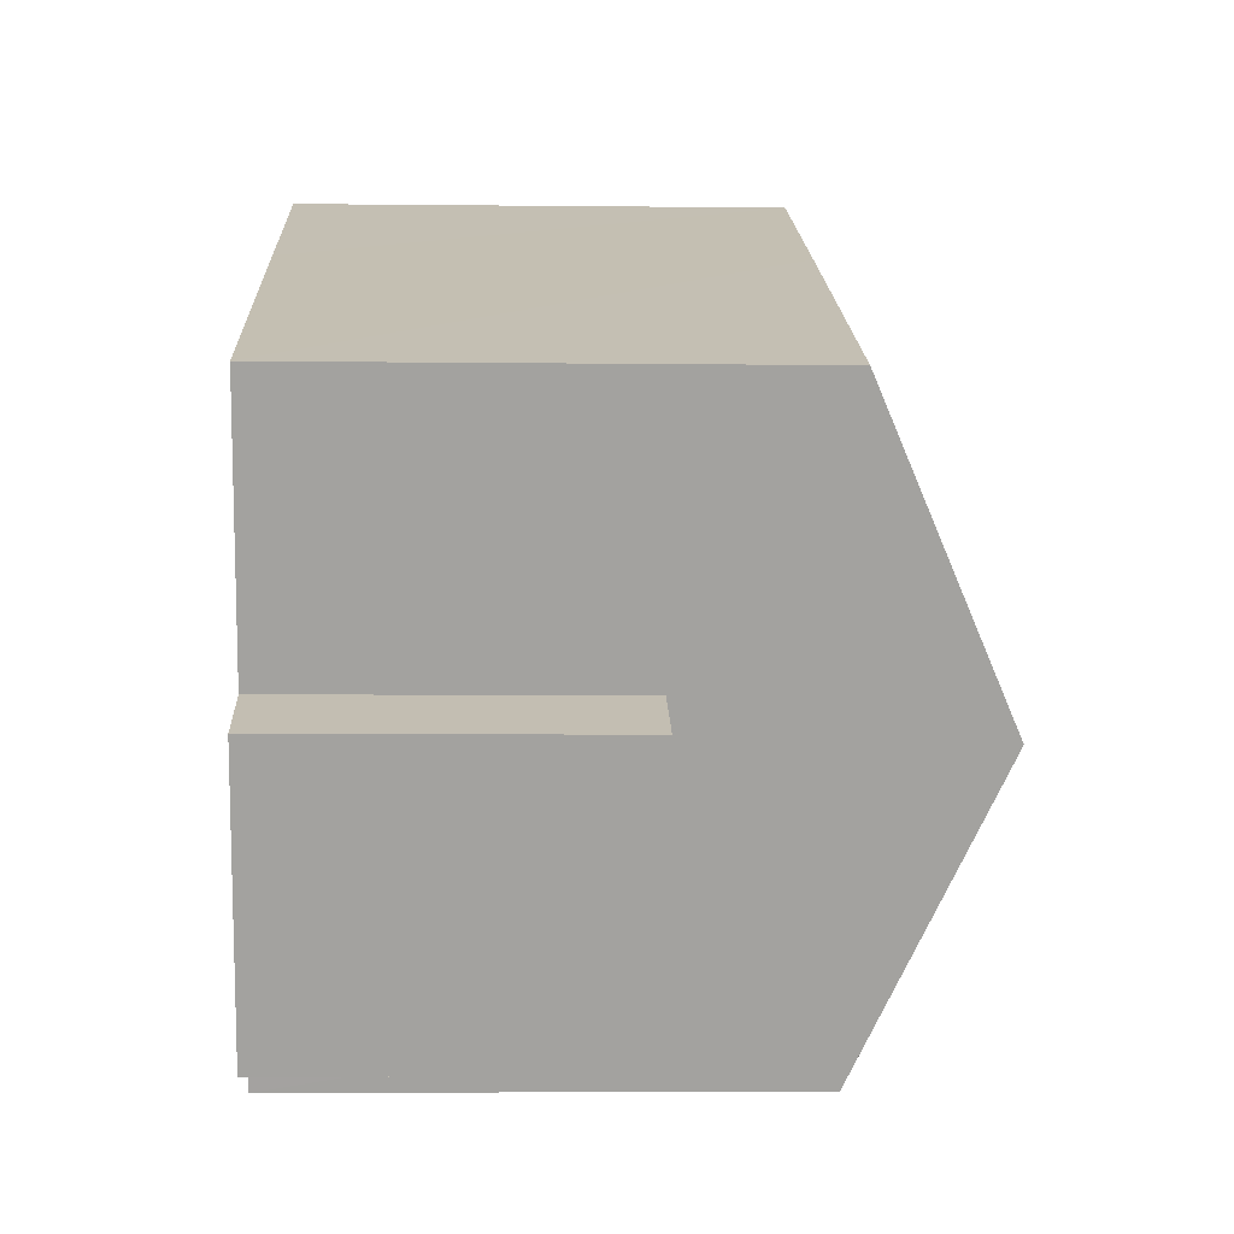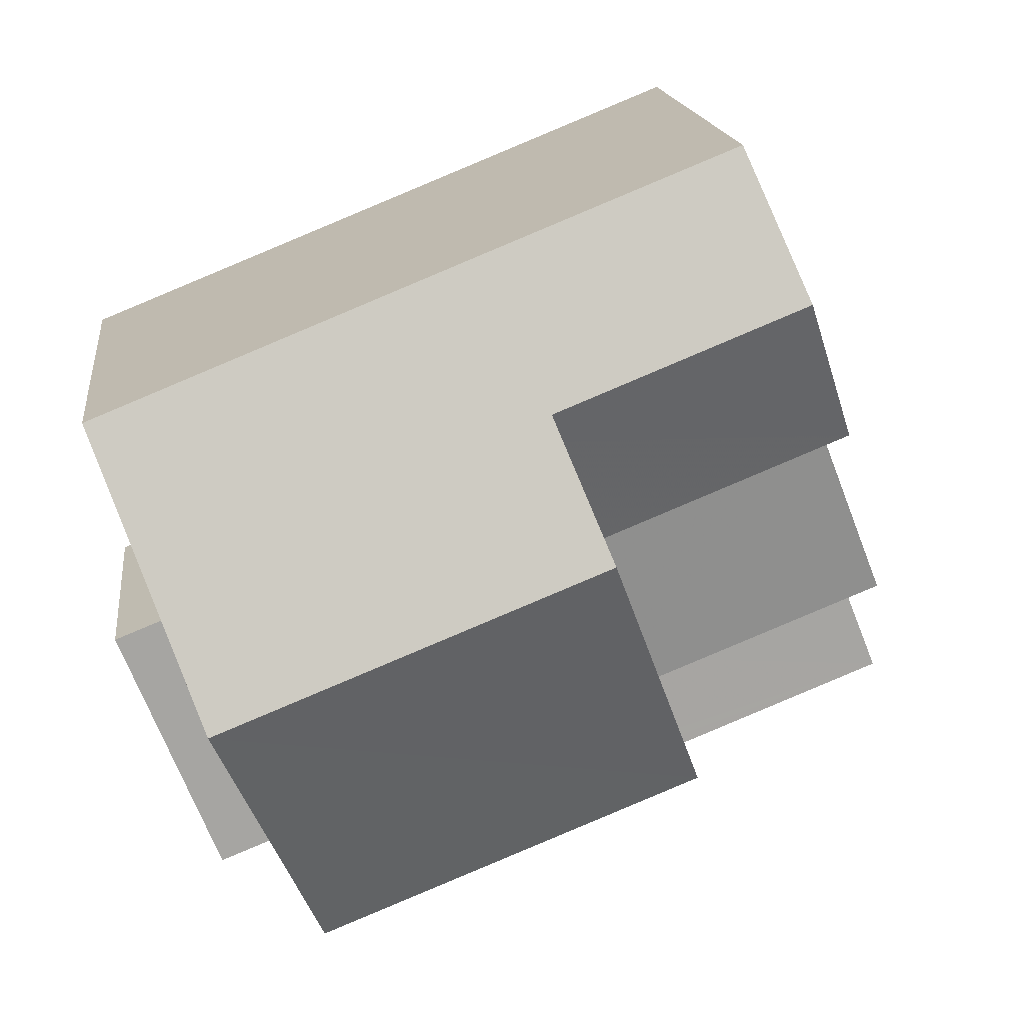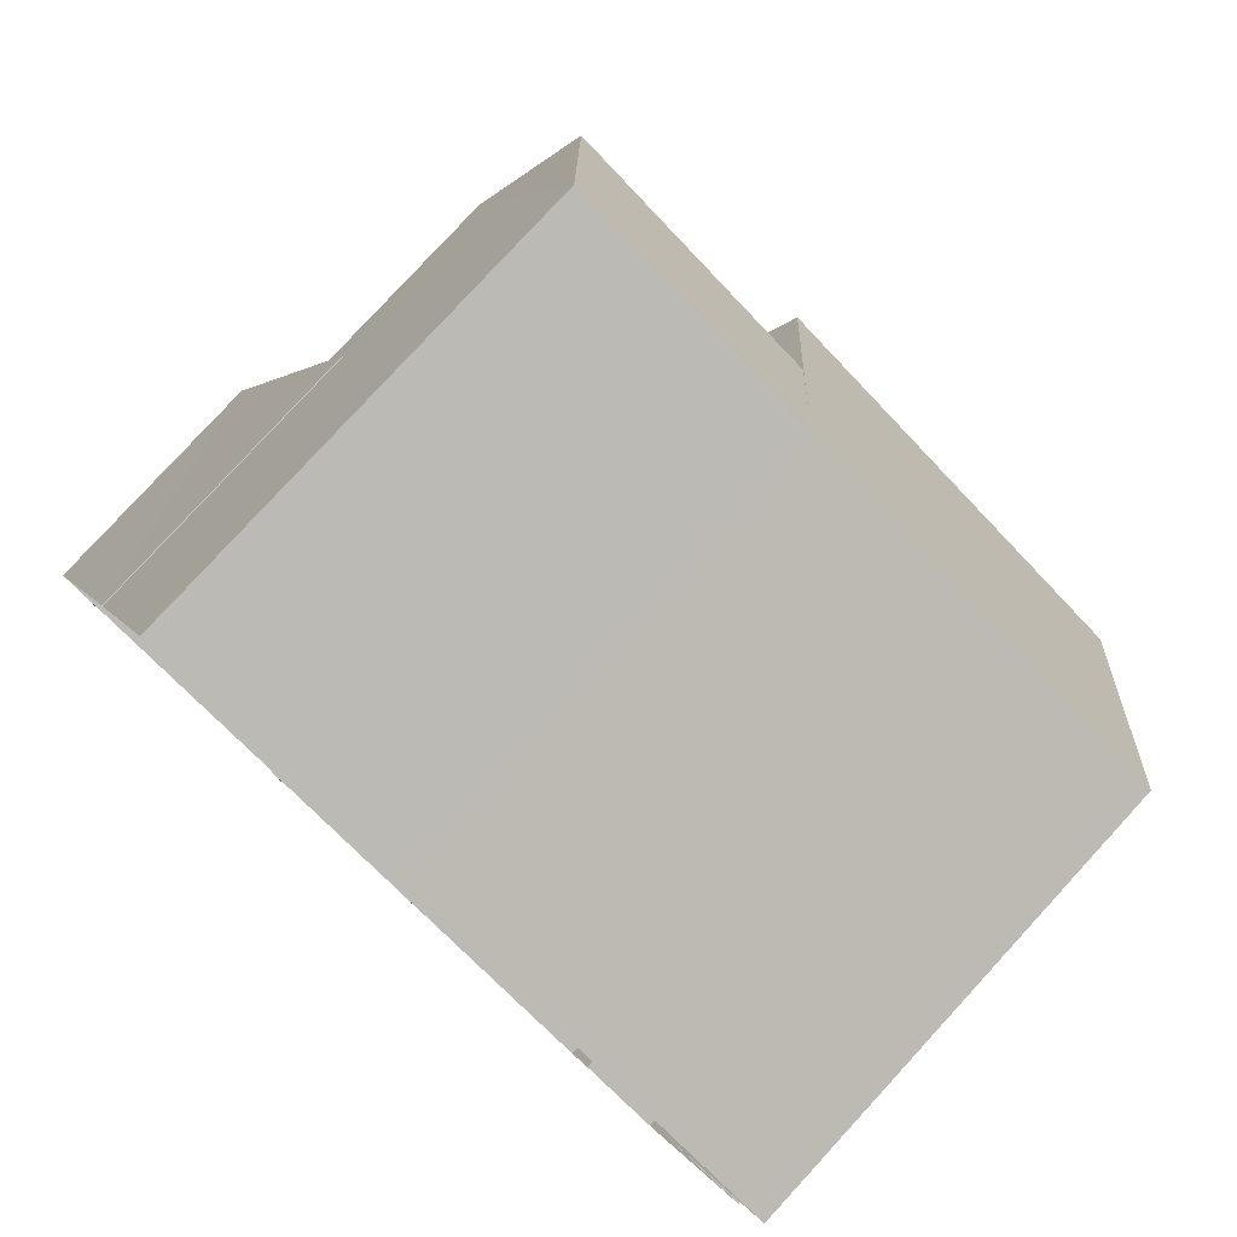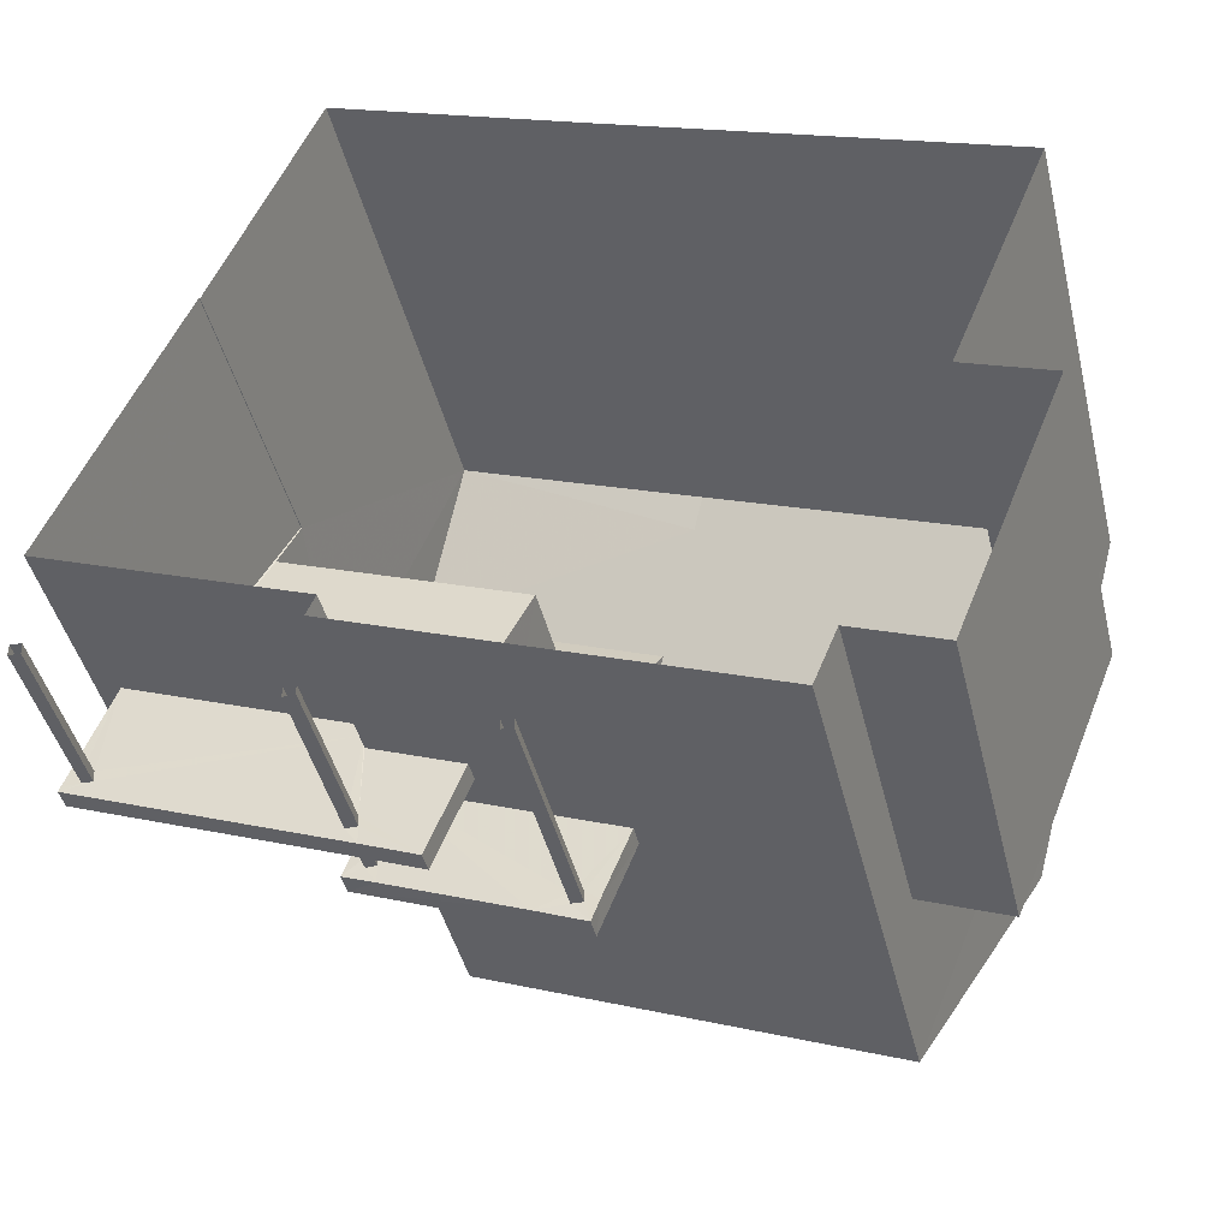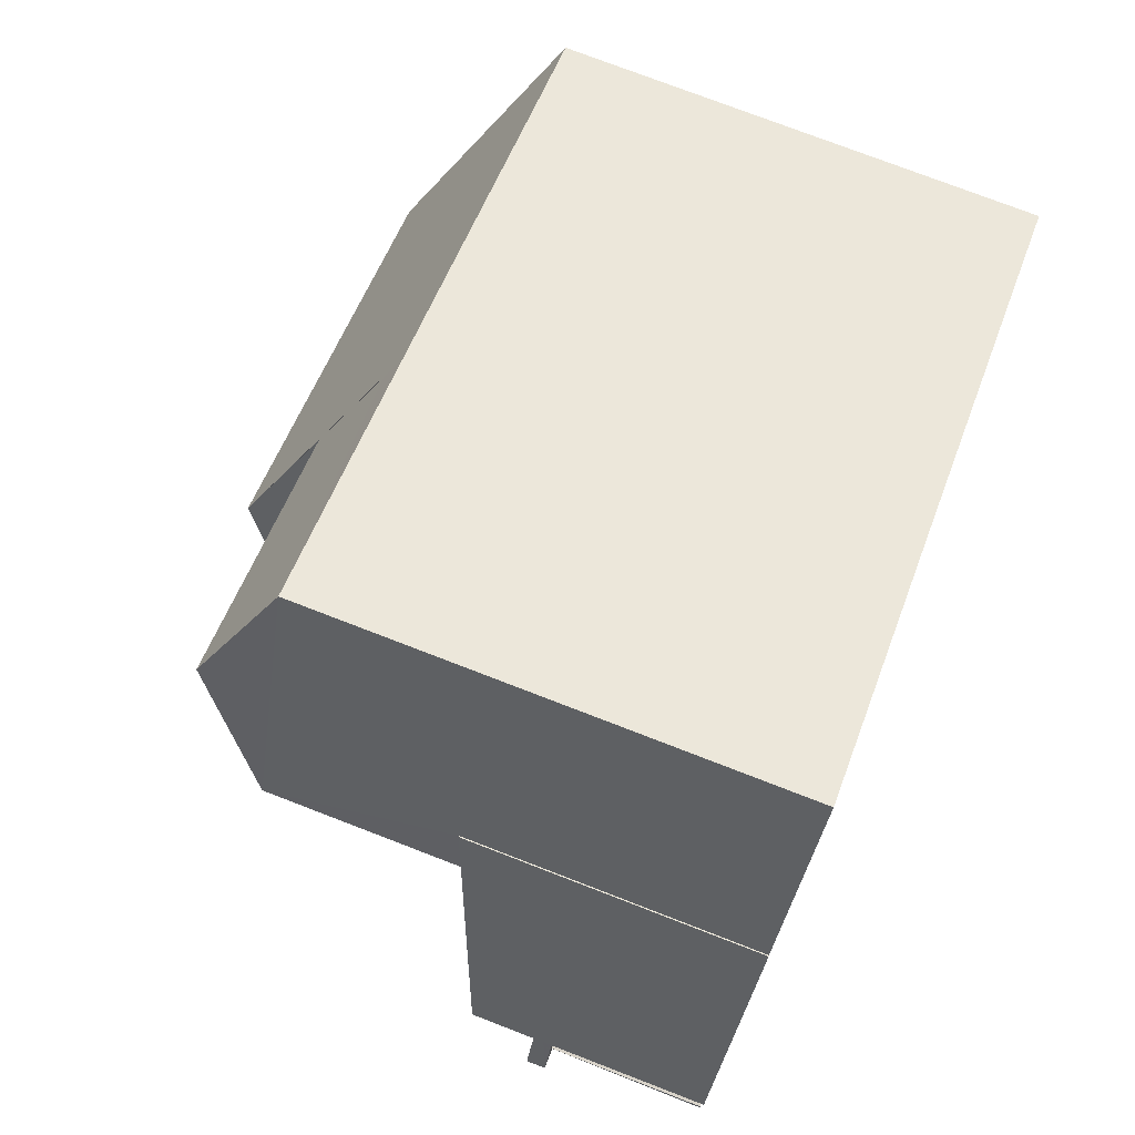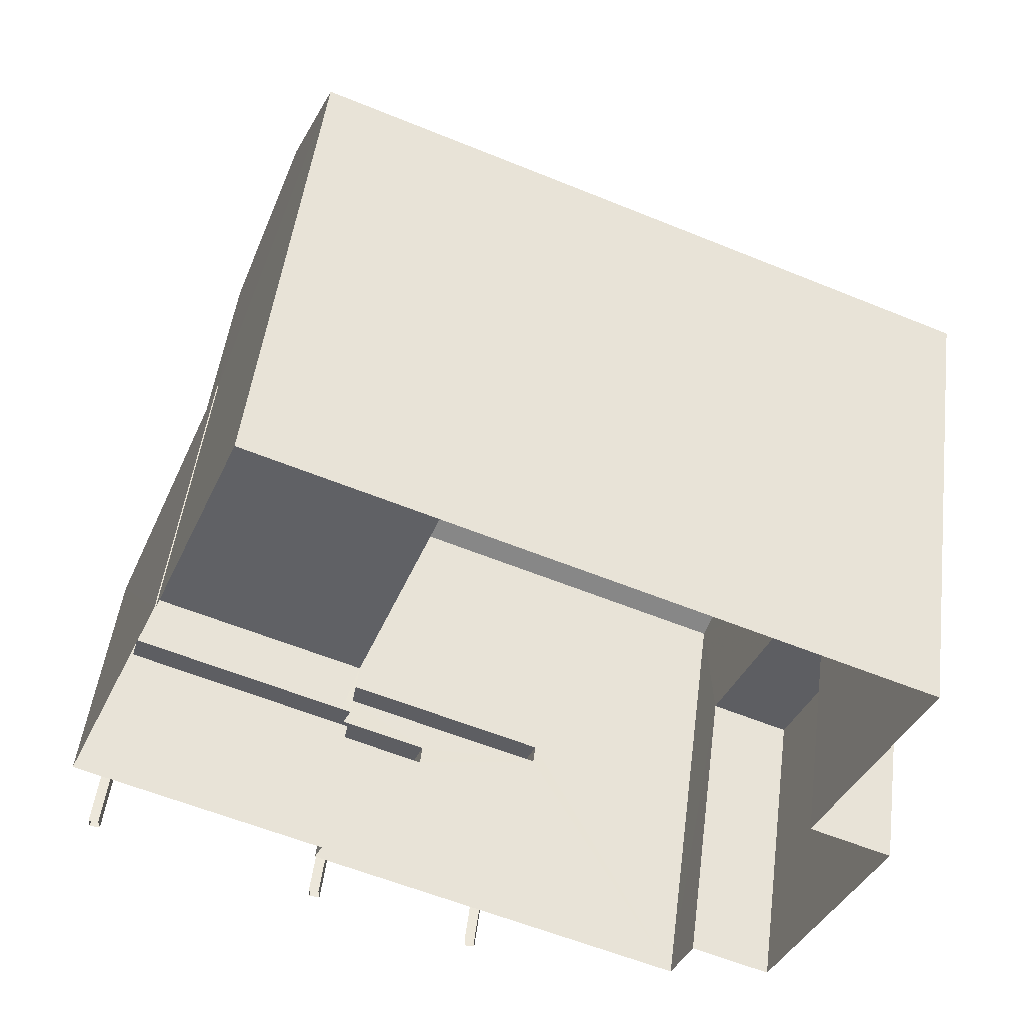
<metadata>
{"format":"obj","ext":"obj","renderer":"f3d","projection":"perspective","resolution":1024,"background":"white","views":[{"elev":-4.2,"azim":-92.3,"up":"+Y"},{"elev":16.7,"azim":-6.8,"up":"+Y"},{"elev":80.0,"azim":-137.4,"up":"+Y"},{"elev":-43.7,"azim":-166.5,"up":"+Y"},{"elev":75.9,"azim":111.1,"up":"+Y"},{"elev":49.7,"azim":-172.6,"up":"+Y"}]}
</metadata>
<code>
v -8.824e+04 -1.008e+05 2.781
v -8.824e+04 -1.008e+05 2.78
v -8.824e+04 -1.008e+05 2.781
v -8.824e+04 -1.008e+05 2.781
v -8.825e+04 -1.008e+05 2.781
v -8.824e+04 -1.008e+05 2.781
v -8.824e+04 -1.008e+05 2.782
v -8.824e+04 -1.008e+05 2.783
v -8.825e+04 -1.008e+05 2.783
v -8.824e+04 -1.008e+05 2.782
v -8.825e+04 -1.008e+05 2.782
v -8.825e+04 -1.008e+05 2.783
v -8.825e+04 -1.008e+05 2.782
v -8.825e+04 -1.008e+05 2.782
v -8.824e+04 -1.008e+05 2.783
v -8.824e+04 -1.008e+05 2.783
v -8.824e+04 -1.008e+05 2.783
v -8.824e+04 -1.008e+05 2.783
v -8.824e+04 -1.008e+05 2.783
v -8.824e+04 -1.008e+05 2.783
v -8.824e+04 -1.008e+05 2.783
v -8.824e+04 -1.008e+05 2.783
v -8.824e+04 -1.008e+05 2.783
v -8.824e+04 -1.008e+05 2.783
v -8.824e+04 -1.008e+05 2.783
v -8.824e+04 -1.008e+05 2.783
v -8.824e+04 -1.008e+05 5.506
v -8.824e+04 -1.008e+05 5.506
v -8.824e+04 -1.008e+05 5.506
v -8.824e+04 -1.008e+05 5.506
v -8.824e+04 -1.008e+05 5.506
v -8.824e+04 -1.008e+05 5.506
v -8.824e+04 -1.008e+05 5.506
v -8.824e+04 -1.008e+05 5.506
v -8.824e+04 -1.008e+05 5.506
v -8.824e+04 -1.008e+05 5.506
v -8.824e+04 -1.008e+05 5.506
v -8.824e+04 -1.008e+05 5.506
v -8.824e+04 -1.008e+05 5.506
v -8.824e+04 -1.008e+05 5.506
v -8.824e+04 -1.008e+05 5.506
v -8.824e+04 -1.008e+05 5.506
v -8.824e+04 -1.008e+05 4.846
v -8.824e+04 -1.008e+05 4.846
v -8.824e+04 -1.008e+05 4.846
v -8.824e+04 -1.008e+05 4.846
v -8.824e+04 -1.008e+05 4.846
v -8.824e+04 -1.008e+05 4.846
v -8.824e+04 -1.008e+05 4.846
v -8.824e+04 -1.008e+05 4.846
v -8.824e+04 -1.008e+05 4.846
v -8.824e+04 -1.008e+05 4.846
v -8.824e+04 -1.008e+05 4.846
v -8.824e+04 -1.008e+05 4.846
v -8.824e+04 -1.008e+05 4.846
v -8.824e+04 -1.008e+05 4.846
v -8.824e+04 -1.008e+05 4.846
v -8.824e+04 -1.008e+05 4.846
v -8.824e+04 -1.008e+05 4.846
v -8.825e+04 -1.008e+05 7.025
v -8.825e+04 -1.008e+05 7.025
v -8.825e+04 -1.008e+05 7.026
v -8.825e+04 -1.008e+05 7.026
v -8.824e+04 -1.008e+05 8.934
v -8.825e+04 -1.008e+05 8.934
v -8.824e+04 -1.008e+05 10.65
v -8.825e+04 -1.008e+05 10.65
v -8.824e+04 -1.008e+05 8.936
v -8.825e+04 -1.008e+05 8.936
v -8.824e+04 -1.008e+05 5.756
v -8.824e+04 -1.008e+05 5.756
v -8.824e+04 -1.008e+05 5.756
v -8.824e+04 -1.008e+05 5.756
v -8.824e+04 -1.008e+05 5.096
v -8.824e+04 -1.008e+05 5.096
v -8.824e+04 -1.008e+05 5.096
v -8.824e+04 -1.008e+05 5.096
v -8.824e+04 -1.008e+05 5.096
v -8.824e+04 -1.008e+05 5.096
v -8.824e+04 -1.008e+05 5.096
v -8.824e+04 -1.008e+05 5.096
v -8.824e+04 -1.008e+05 5.096
v -8.824e+04 -1.008e+05 5.096
v -8.824e+04 -1.008e+05 5.096
v -8.824e+04 -1.008e+05 5.096
v -8.824e+04 -1.008e+05 6.43
v -8.824e+04 -1.008e+05 5.89
v -8.824e+04 -1.008e+05 6.429
v -8.824e+04 -1.008e+05 6.539
v -8.824e+04 -1.008e+05 6.539
v -8.824e+04 -1.008e+05 5.889
v -8.824e+04 -1.008e+05 9.117
v -8.824e+04 -1.008e+05 8.933
v -8.824e+04 -1.008e+05 9.814
v -8.824e+04 -1.008e+05 9.814
v -8.824e+04 -1.008e+05 9.632
v -8.824e+04 -1.008e+05 8.935
v -8.824e+04 -1.008e+05 8.935
v -8.824e+04 -1.008e+05 5.506
v -8.824e+04 -1.008e+05 5.756
f 1 2 3
f 4 1 5
f 6 7 3
f 8 9 10
f 7 10 3
f 11 5 1
f 11 12 13
f 11 14 12
f 10 9 14
f 3 10 1
f 10 11 1
f 10 14 11
f 15 16 17
f 18 15 17
f 19 20 21
f 22 19 21
f 23 24 25
f 26 23 25
f 27 28 29
f 29 28 30
f 31 32 30
f 33 32 31
f 28 31 30
f 29 34 27
f 33 27 34
f 32 33 35
f 34 36 37
f 38 39 40
f 38 41 39
f 35 37 40
f 37 38 40
f 35 33 34
f 35 34 37
f 41 42 39
f 34 42 36
f 42 41 36
f 43 44 45
f 45 44 46
f 47 48 49
f 43 50 48
f 51 50 52
f 50 43 52
f 43 47 44
f 43 48 47
f 48 53 49
f 54 51 52
f 55 51 54
f 46 53 56
f 55 45 57
f 58 57 45
f 46 56 58
f 49 53 46
f 59 55 54
f 43 45 59
f 46 58 45
f 45 55 59
f 60 61 62
f 63 60 62
f 64 65 66
f 65 67 66
f 68 66 67
f 68 67 69
f 70 71 72
f 73 70 72
f 74 75 76
f 77 75 78
f 79 80 81
f 79 81 78
f 74 78 75
f 81 77 78
f 82 79 78
f 83 79 84
f 76 85 74
f 84 85 76
f 82 85 84
f 79 82 84
f 86 87 88
f 89 88 90
f 90 88 91
f 88 87 91
f 92 93 64
f 92 94 93
f 95 94 92
f 96 94 95
f 96 97 94
f 96 98 97
f 14 62 12
f 14 63 62
f 61 13 12
f 62 61 12
f 60 13 61
f 60 11 13
f 14 9 63
f 9 69 63
f 11 60 5
f 60 69 65
f 63 69 60
f 5 60 65
f 68 69 71
f 8 56 9
f 71 69 9
f 81 99 35
f 56 8 58
f 70 100 68
f 81 35 77
f 40 56 77
f 35 40 77
f 70 68 71
f 71 9 40
f 40 9 56
f 64 66 92
f 66 68 98
f 96 66 98
f 95 66 96
f 92 66 95
f 67 65 69
f 64 4 5
f 65 64 5
f 57 58 8
f 10 57 8
f 4 64 1
f 70 99 100
f 70 35 99
f 81 80 99
f 100 87 68
f 86 98 68
f 87 86 68
f 99 80 87
f 100 99 87
f 30 32 73
f 32 35 70
f 73 32 70
f 34 29 73
f 42 34 72
f 29 30 73
f 34 73 72
f 42 72 39
f 72 71 39
f 71 40 39
f 50 51 84
f 51 55 83
f 51 83 84
f 84 76 50
f 75 53 76
f 50 76 48
f 76 53 48
f 77 53 75
f 77 56 53
f 83 91 87
f 91 55 7
f 7 55 10
f 87 80 79
f 10 55 57
f 79 83 87
f 91 83 55
f 3 90 6
f 3 89 90
f 6 91 7
f 6 90 91
f 97 88 89
f 97 89 93
f 89 2 93
f 89 3 2
f 93 94 97
f 1 93 2
f 1 64 93
f 86 97 98
f 86 88 97
f 54 18 17
f 59 54 17
f 52 15 18
f 54 52 18
f 52 16 15
f 52 43 16
f 43 17 16
f 43 59 17
f 44 22 21
f 46 44 21
f 44 19 22
f 44 47 19
f 49 20 19
f 47 49 19
f 49 21 20
f 49 46 21
f 33 82 78
f 33 31 82
f 31 85 82
f 31 28 85
f 27 74 85
f 28 27 85
f 33 78 74
f 27 33 74
f 25 37 26
f 25 38 37
f 37 36 23
f 26 37 23
f 36 41 24
f 23 36 24
f 24 38 25
f 24 41 38

</code>
